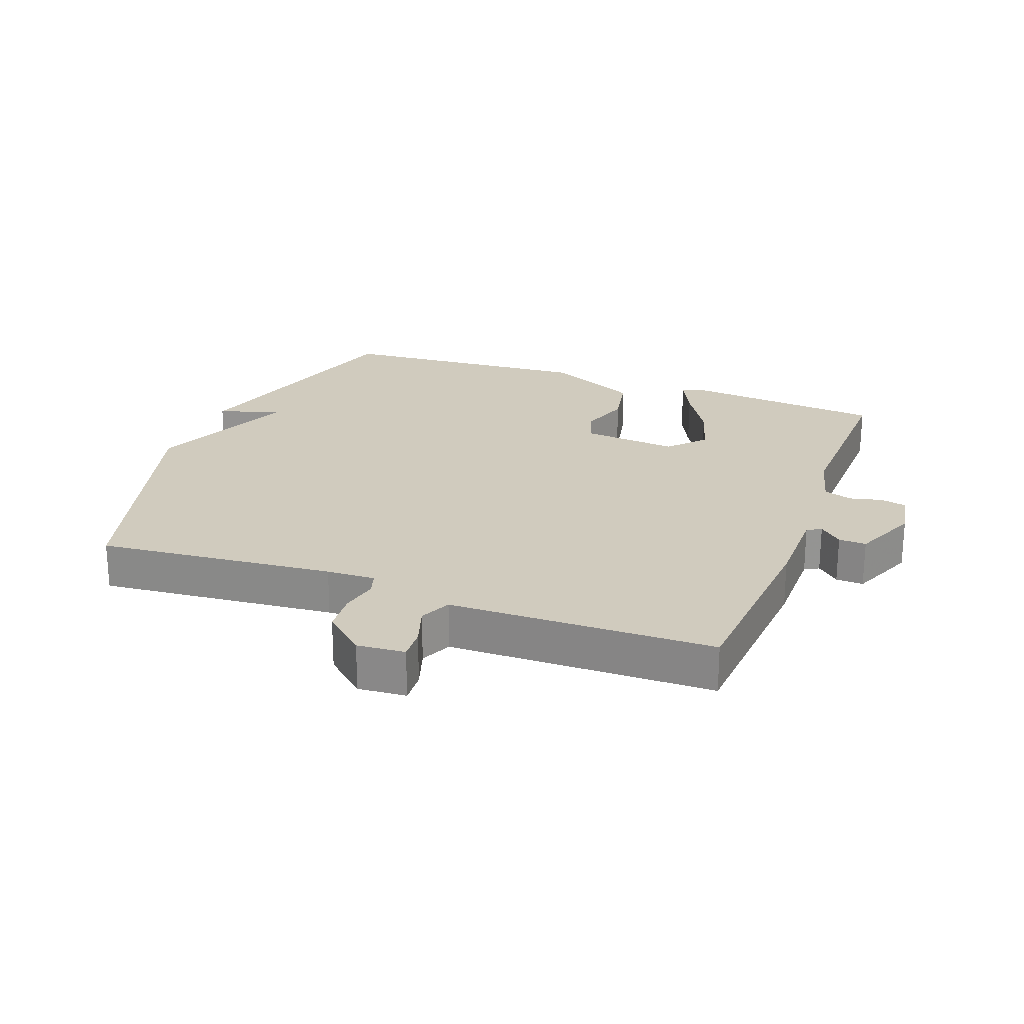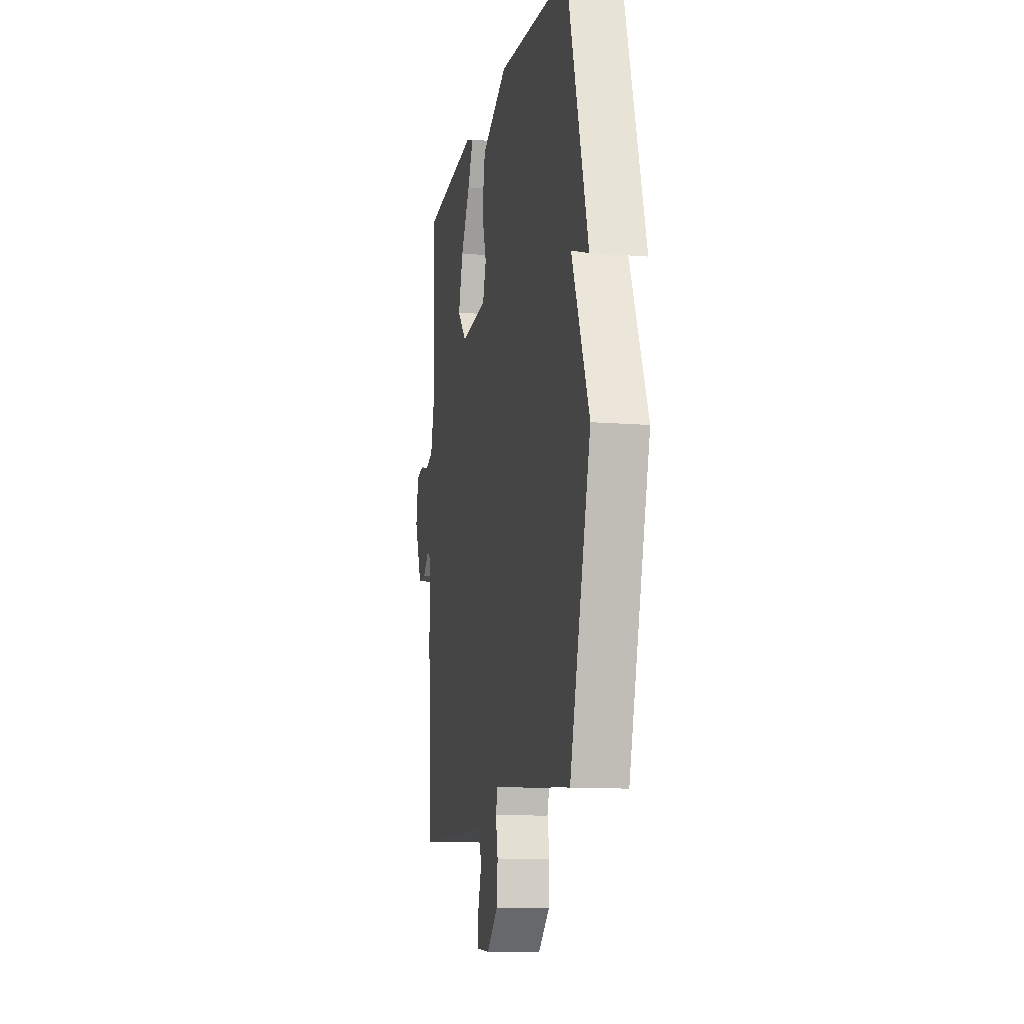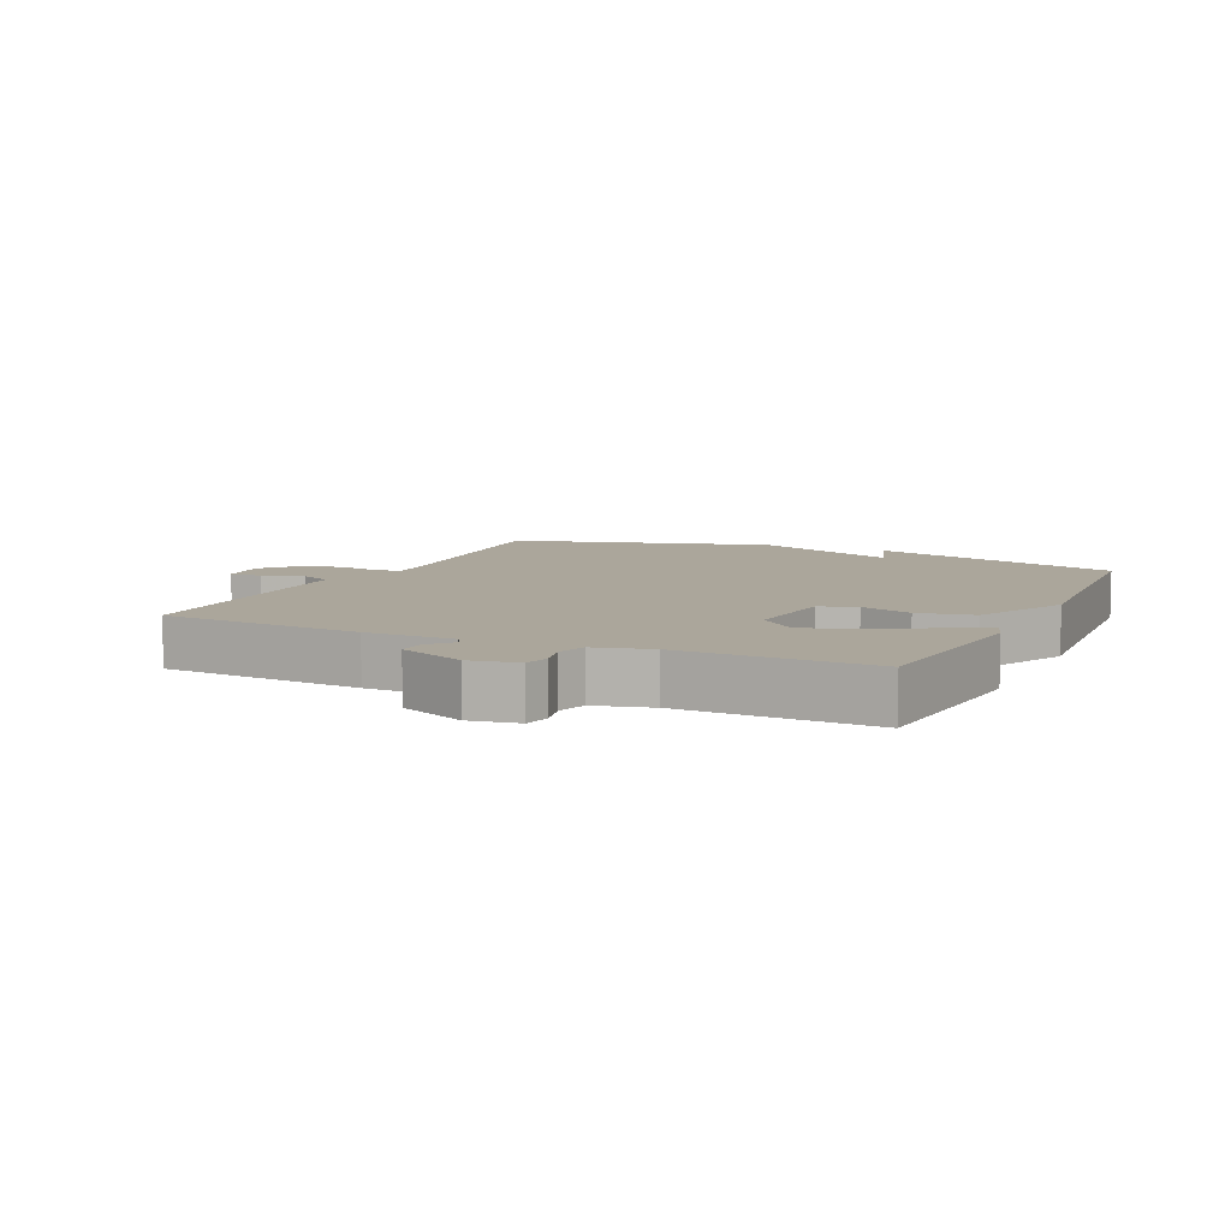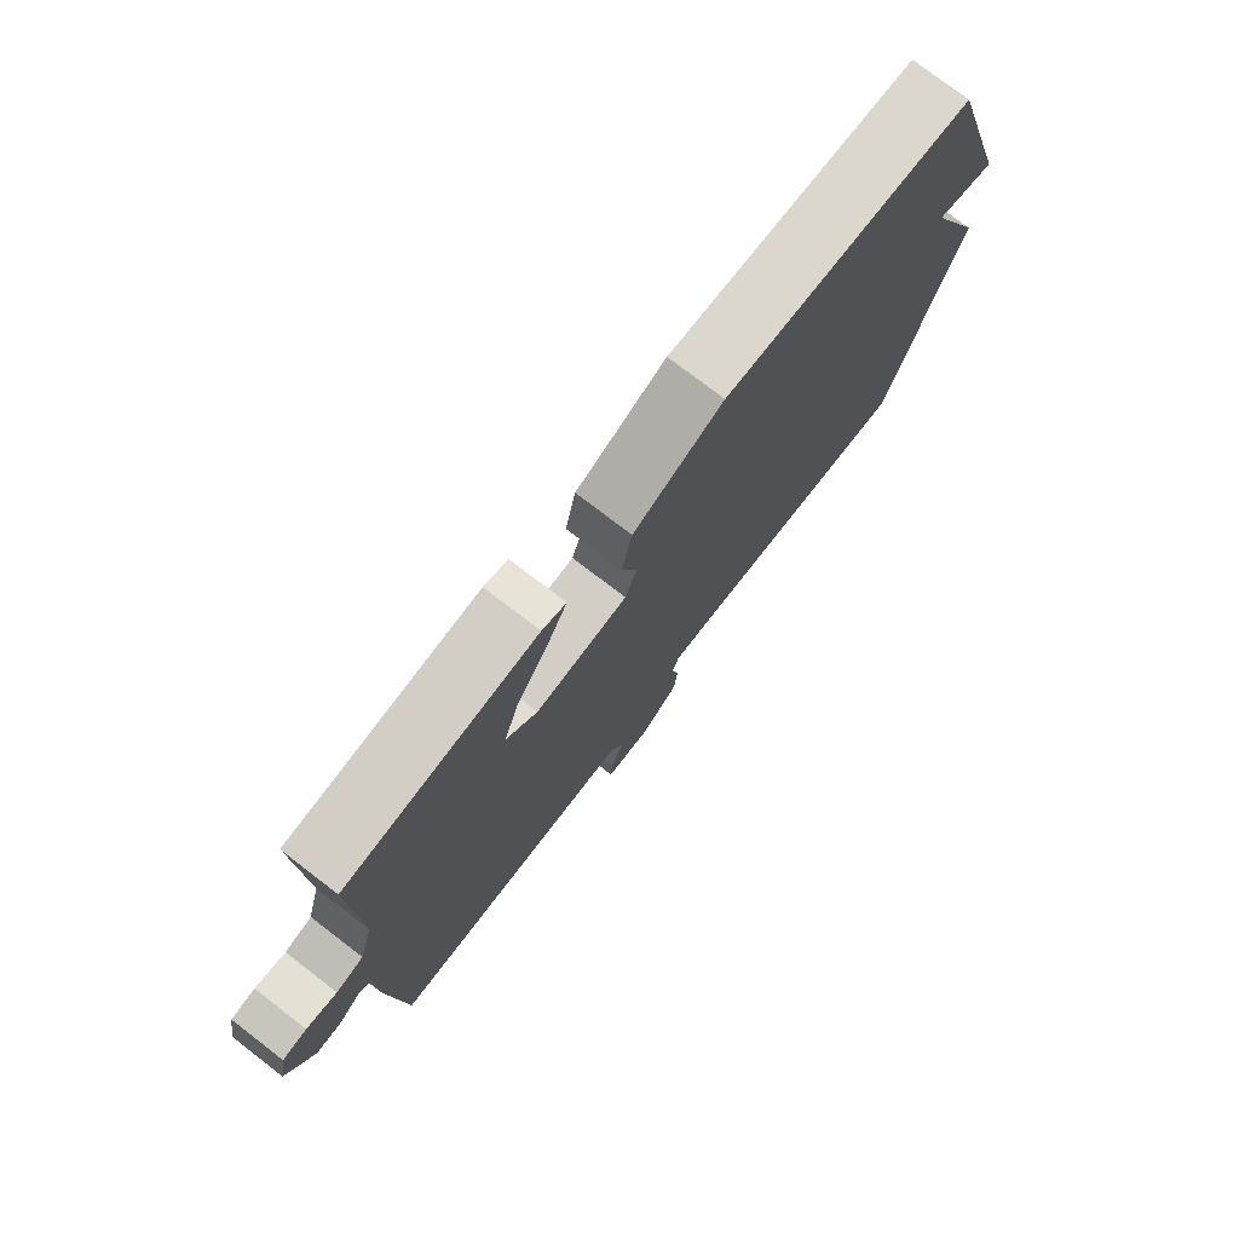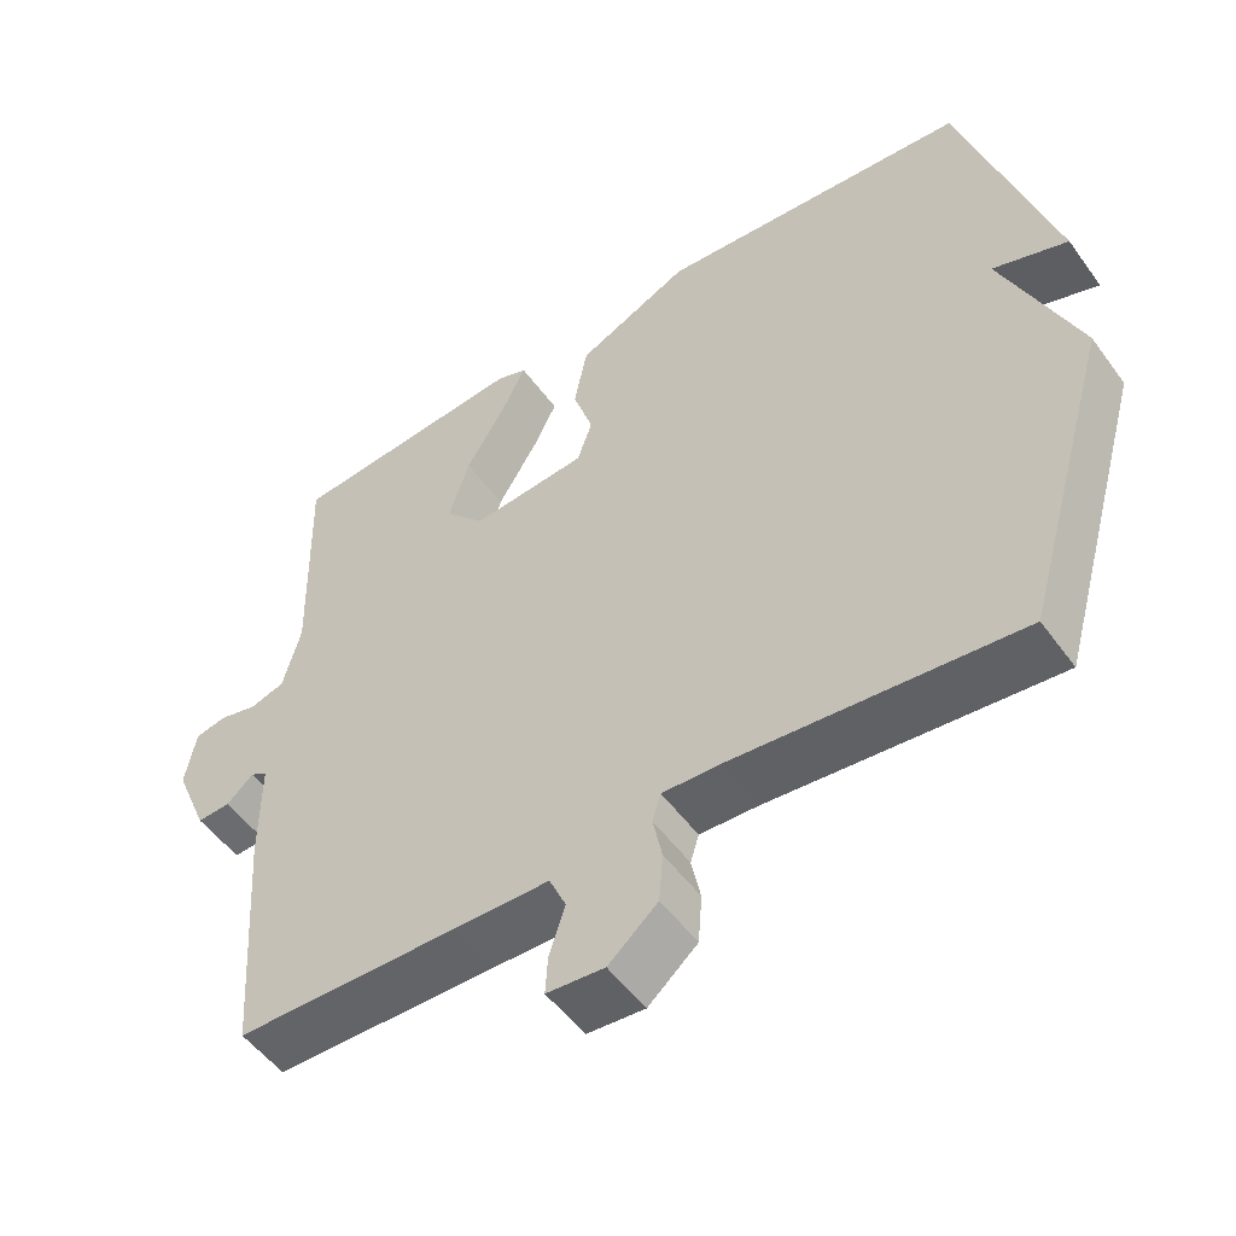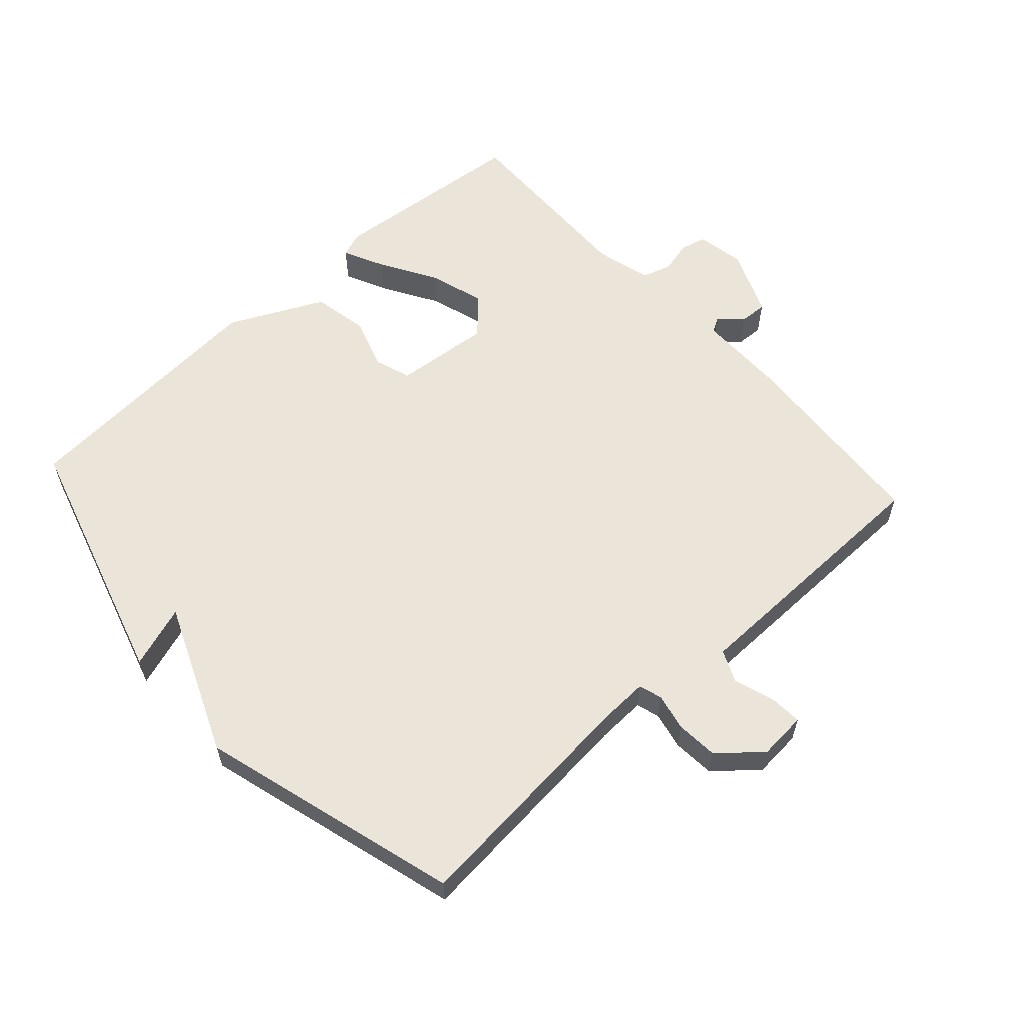
<metadata>
{"format":"obj","ext":"obj","renderer":"f3d","projection":"perspective","resolution":1024,"background":"white","views":[{"elev":23.3,"azim":-159.4,"up":"+Y"},{"elev":-11.3,"azim":78.9,"up":"+Z"},{"elev":7.9,"azim":-65.0,"up":"+Y"},{"elev":76.7,"azim":-52.5,"up":"+Z"},{"elev":-52.0,"azim":35.0,"up":"+Z"},{"elev":59.4,"azim":137.9,"up":"+Y"}]}
</metadata>
<code>
v -0.5 0.07 -0.5
v -0.522 0.07 -0.188
v -0.522 0.07 -0.051
v -0.544 0.07 -0.038
v -0.579 0.07 -0.07
v -0.622 0.07 -0.072
v -0.665 0.07 0.031
v -0.651 0.07 0.106
v -0.611 0.07 0.115
v -0.561 0.07 0.103
v -0.516 0.07 0.117
v -0.493 0.07 0.204
v -0.5 0.07 0.5
v -0.191 0.07 0.529
v -0.152 0.07 0.515
v -0.183 0.07 0.451
v -0.235 0.07 0.364
v -0.261 0.07 0.279
v -0.21 0.07 0.223
v -0.06 0.07 0.237
v -0.041 0.07 0.294
v -0.067 0.07 0.374
v -0.05 0.07 0.46
v 0.096 0.07 0.53
v 0.5 0.07 0.5
v 0.616 0.07 0.104
v 0.519 0.07 0.137
v 0.616 0.07 -0.096
v 0.5 0.07 -0.5
v 0.13 0.07 -0.465
v 0.054 0.07 -0.462
v 0.043 0.07 -0.498
v 0.055 0.07 -0.556
v 0.05 0.07 -0.62
v -0.014 0.07 -0.676
v -0.089 0.07 -0.67
v -0.086 0.07 -0.62
v -0.065 0.07 -0.556
v -0.087 0.07 -0.507
v -0.211 0.07 -0.505
v -0.5 0 -0.5
v -0.522 0 -0.188
v -0.522 0 -0.051
v -0.544 0 -0.038
v -0.579 0 -0.07
v -0.622 0 -0.072
v -0.665 0 0.031
v -0.651 0 0.106
v -0.611 0 0.115
v -0.561 0 0.103
v -0.516 0 0.117
v -0.493 0 0.204
v -0.5 0 0.5
v -0.191 0 0.529
v -0.152 0 0.515
v -0.183 0 0.451
v -0.235 0 0.364
v -0.261 0 0.279
v -0.21 0 0.223
v -0.06 0 0.237
v -0.041 0 0.294
v -0.067 0 0.374
v -0.05 0 0.46
v 0.096 0 0.53
v 0.5 0 0.5
v 0.616 0 0.104
v 0.519 0 0.137
v 0.616 0 -0.096
v 0.5 0 -0.5
v 0.13 0 -0.465
v 0.054 0 -0.462
v 0.043 0 -0.498
v 0.055 0 -0.556
v 0.05 0 -0.62
v -0.014 0 -0.676
v -0.089 0 -0.67
v -0.086 0 -0.62
v -0.065 0 -0.556
v -0.087 0 -0.507
v -0.211 0 -0.505
f 1 2 3
f 40 1 3
f 39 40 3
f 36 37 38
f 35 36 38
f 34 35 38
f 33 34 38
f 32 33 38
f 31 32 38 39
f 27 28 29 30
f 27 30 31
f 25 26 27
f 24 25 27
f 23 24 27
f 22 23 27
f 21 22 27
f 27 31 39
f 21 27 39
f 20 21 39
f 15 16 17
f 14 15 17
f 13 14 17
f 12 13 17
f 11 12 17 18
f 8 9 10
f 7 8 10
f 6 7 10
f 5 6 10
f 4 5 10
f 3 4 10 11
f 39 3 11
f 20 39 11
f 19 20 11
f 11 18 19
f 43 42 41
f 43 41 80
f 43 80 79
f 78 77 76
f 78 76 75
f 78 75 74
f 78 74 73
f 78 73 72
f 79 78 72 71
f 70 69 68 67
f 71 70 67
f 67 66 65
f 67 65 64
f 67 64 63
f 67 63 62
f 67 62 61
f 79 71 67
f 79 67 61
f 79 61 60
f 57 56 55
f 57 55 54
f 57 54 53
f 57 53 52
f 58 57 52 51
f 50 49 48
f 50 48 47
f 50 47 46
f 50 46 45
f 50 45 44
f 51 50 44 43
f 51 43 79
f 51 79 60
f 51 60 59
f 59 58 51
f 1 41 42 2
f 2 42 43 3
f 3 43 44 4
f 4 44 45 5
f 5 45 46 6
f 6 46 47 7
f 7 47 48 8
f 8 48 49 9
f 9 49 50 10
f 10 50 51 11
f 11 51 52 12
f 12 52 53 13
f 13 53 54 14
f 14 54 55 15
f 15 55 56 16
f 16 56 57 17
f 17 57 58 18
f 18 58 59 19
f 19 59 60 20
f 20 60 61 21
f 21 61 62 22
f 22 62 63 23
f 23 63 64 24
f 24 64 65 25
f 25 65 66 26
f 26 66 67 27
f 27 67 68 28
f 28 68 69 29
f 29 69 70 30
f 30 70 71 31
f 31 71 72 32
f 32 72 73 33
f 33 73 74 34
f 34 74 75 35
f 35 75 76 36
f 36 76 77 37
f 37 77 78 38
f 38 78 79 39
f 39 79 80 40
f 40 80 41 1

</code>
